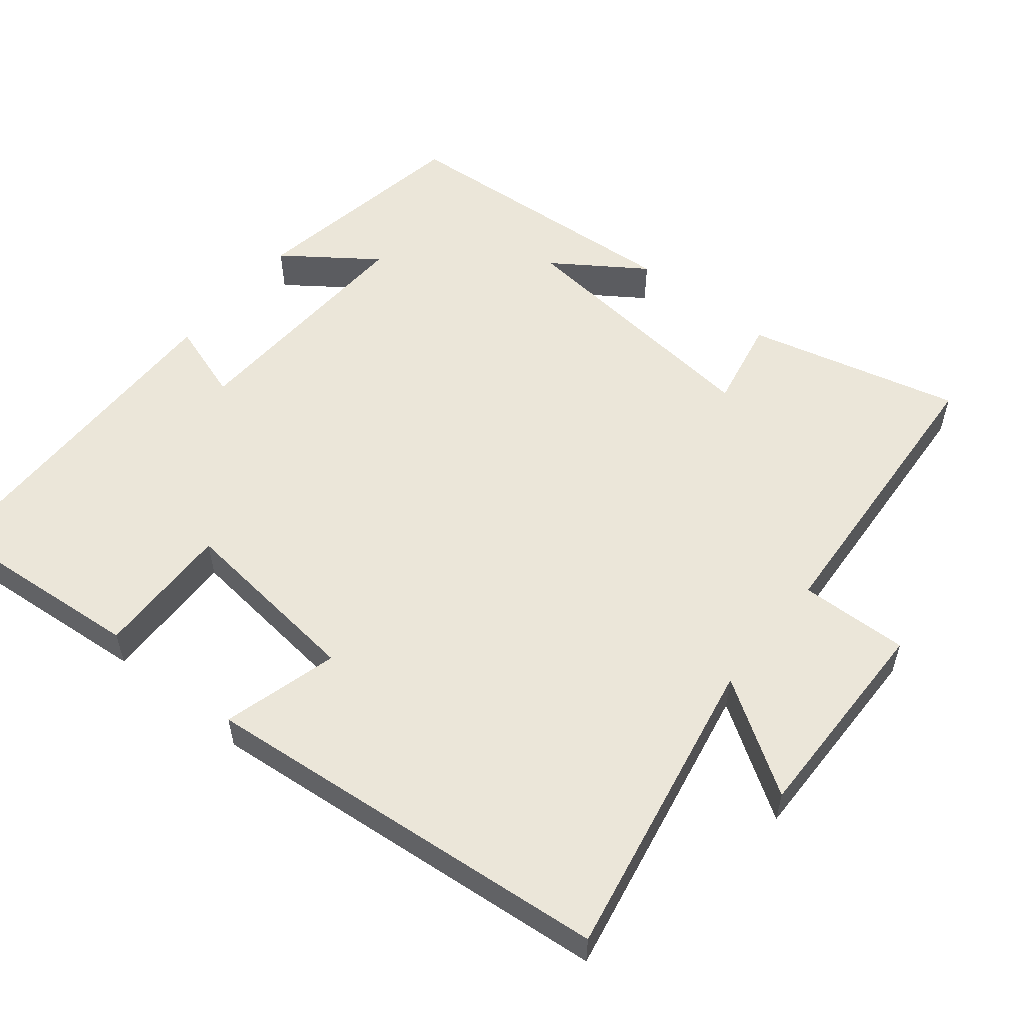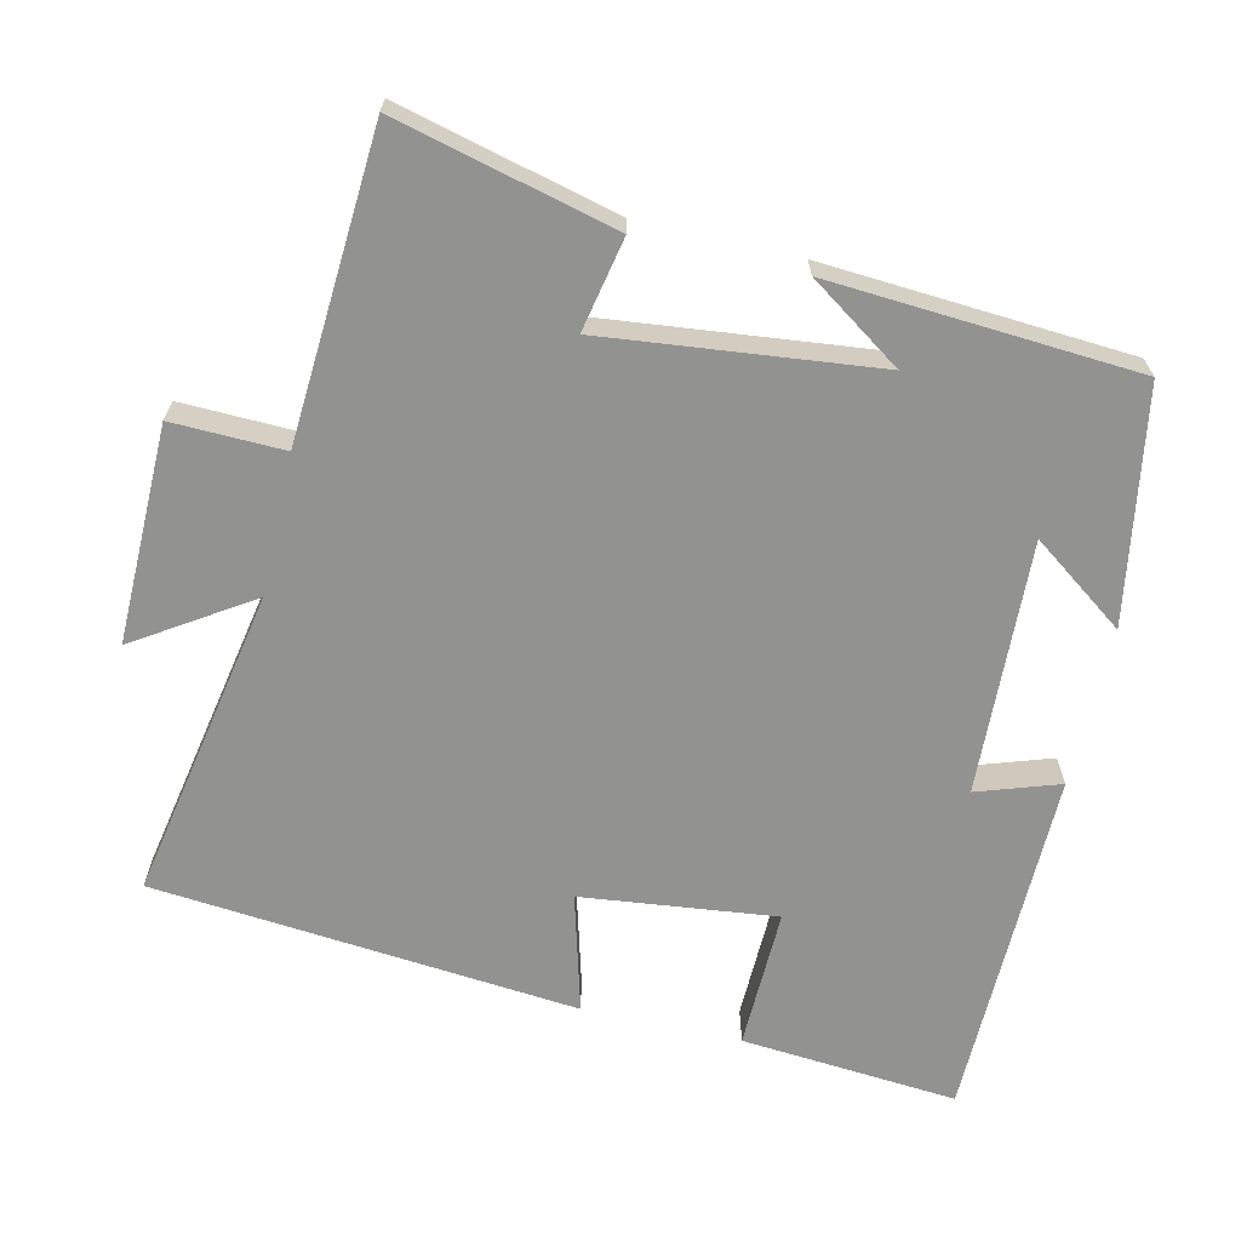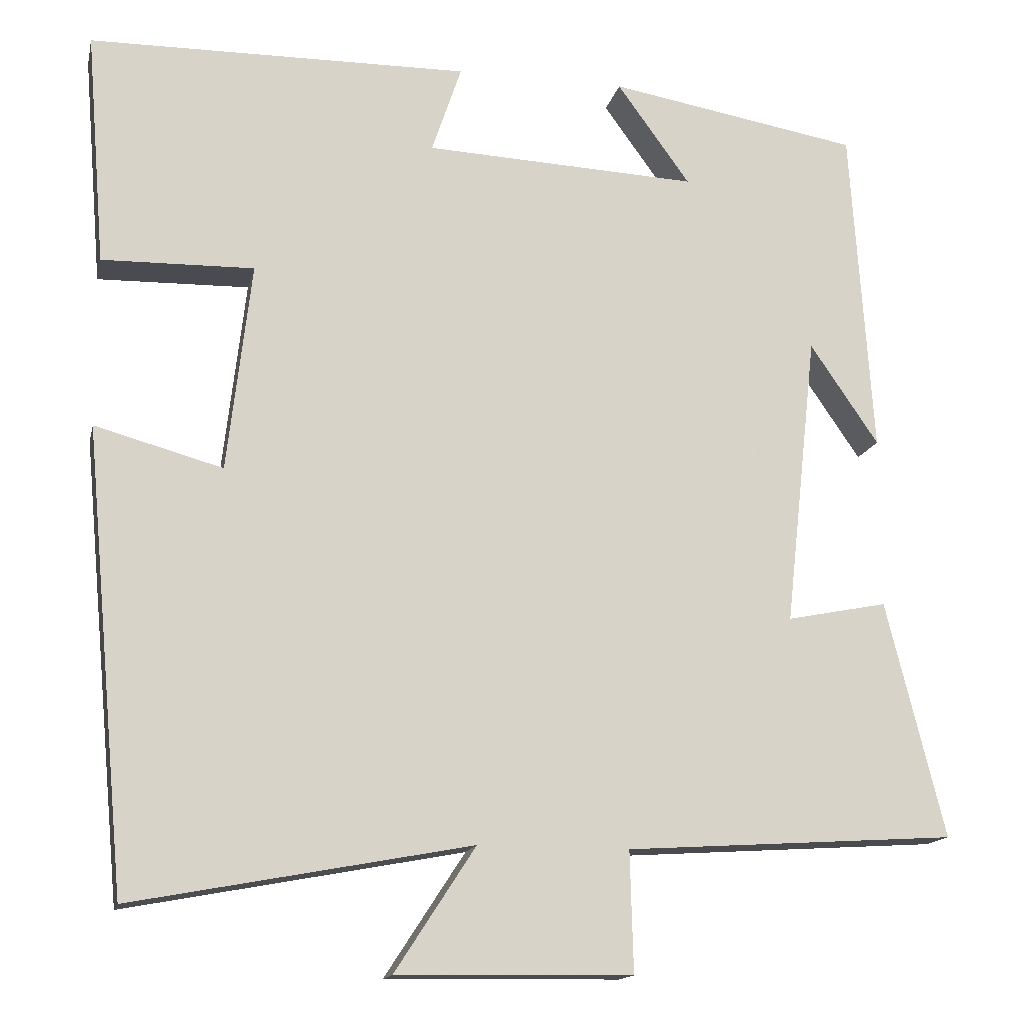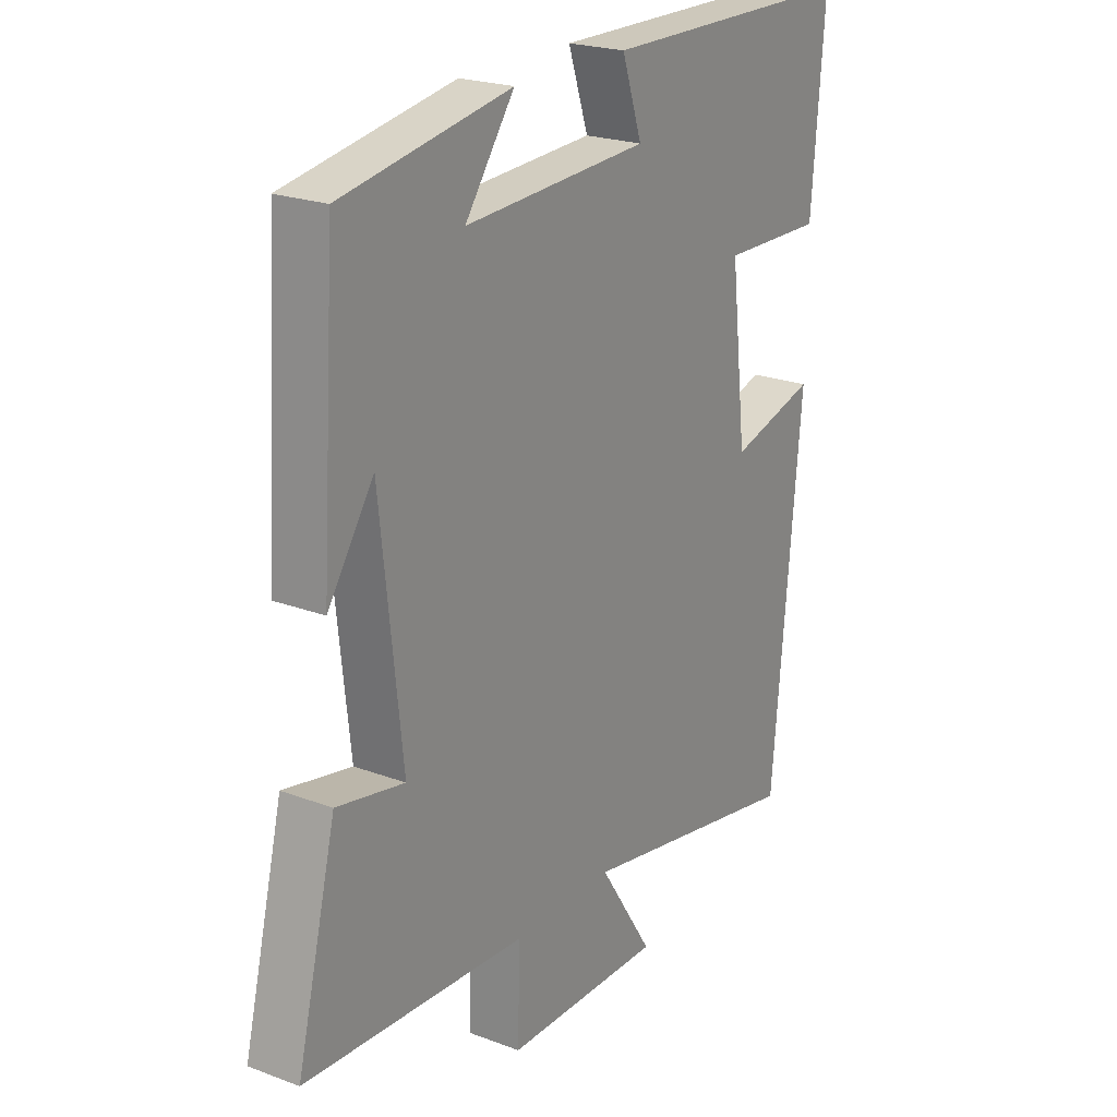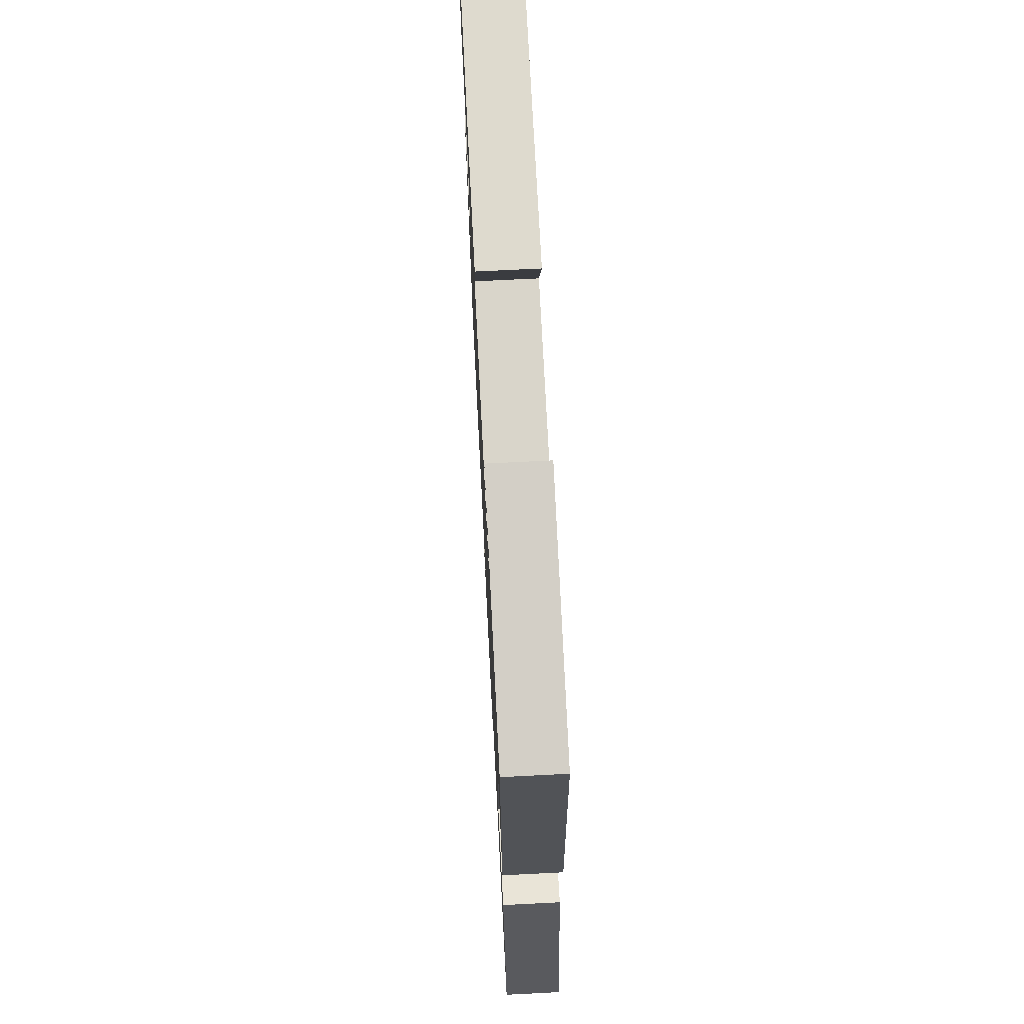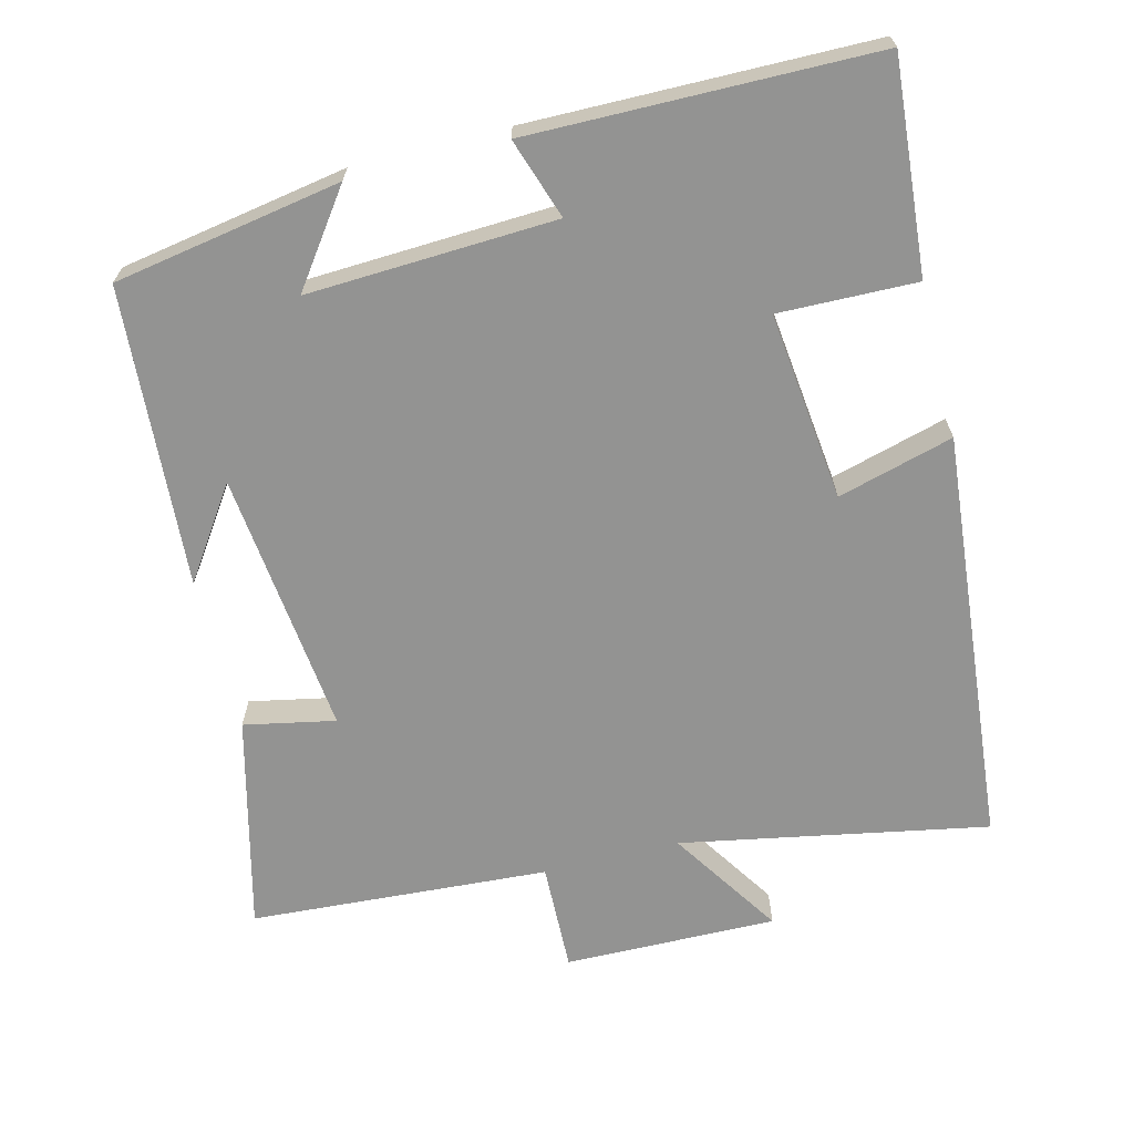
<metadata>
{"format":"obj","ext":"obj","renderer":"f3d","projection":"perspective","resolution":1024,"background":"white","views":[{"elev":55.1,"azim":128.8,"up":"+Y"},{"elev":-66.2,"azim":-103.0,"up":"+Y"},{"elev":-14.9,"azim":167.6,"up":"+Z"},{"elev":22.4,"azim":-57.0,"up":"+Z"},{"elev":71.8,"azim":-92.9,"up":"+Z"},{"elev":-66.6,"azim":14.1,"up":"+Y"}]}
</metadata>
<code>
v -0.473 0.07 0.446
v -0.161 0.07 0.5
v -0.252 0.07 0.374
v 0.088 0.07 0.39
v 0.051 0.07 0.5
v 0.524 0.07 0.495
v 0.5 0.07 0.204
v 0.311 0.07 0.208
v 0.341 0.07 -0.052
v 0.5 0.07 -0.008
v 0.447 0.07 -0.579
v 0.026 0.07 -0.5
v 0.126 0.07 -0.654
v -0.166 0.07 -0.65
v -0.162 0.07 -0.5
v -0.573 0.07 -0.474
v -0.5 0.07 -0.18
v -0.375 0.07 -0.205
v -0.415 0.07 0.159
v -0.5 0.07 0.034
v -0.473 0 0.446
v -0.161 0 0.5
v -0.252 0 0.374
v 0.088 0 0.39
v 0.051 0 0.5
v 0.524 0 0.495
v 0.5 0 0.204
v 0.311 0 0.208
v 0.341 0 -0.052
v 0.5 0 -0.008
v 0.447 0 -0.579
v 0.026 0 -0.5
v 0.126 0 -0.654
v -0.166 0 -0.65
v -0.162 0 -0.5
v -0.573 0 -0.474
v -0.5 0 -0.18
v -0.375 0 -0.205
v -0.415 0 0.159
v -0.5 0 0.034
f 19 20 1
f 15 16 17 18
f 15 18 19
f 12 13 14 15
f 12 15 19 1
f 9 10 11 12
f 8 9 12
f 6 7 8
f 5 6 8
f 4 5 8
f 3 4 8 12
f 1 2 3
f 1 3 12
f 21 40 39
f 38 37 36 35
f 39 38 35
f 35 34 33 32
f 21 39 35 32
f 32 31 30 29
f 32 29 28
f 28 27 26
f 28 26 25
f 28 25 24
f 32 28 24 23
f 23 22 21
f 32 23 21
f 1 21 22 2
f 2 22 23 3
f 3 23 24 4
f 4 24 25 5
f 5 25 26 6
f 6 26 27 7
f 7 27 28 8
f 8 28 29 9
f 9 29 30 10
f 10 30 31 11
f 11 31 32 12
f 12 32 33 13
f 13 33 34 14
f 14 34 35 15
f 15 35 36 16
f 16 36 37 17
f 17 37 38 18
f 18 38 39 19
f 19 39 40 20
f 20 40 21 1

</code>
